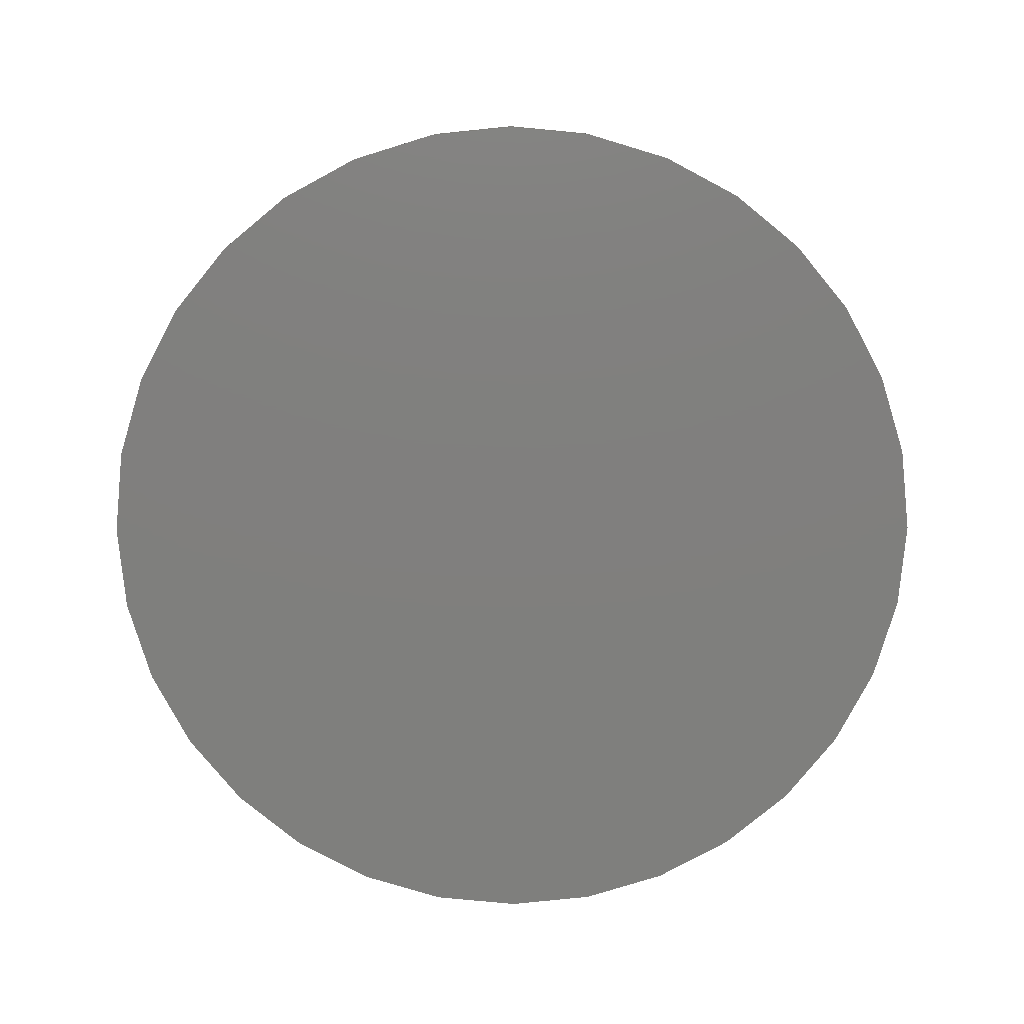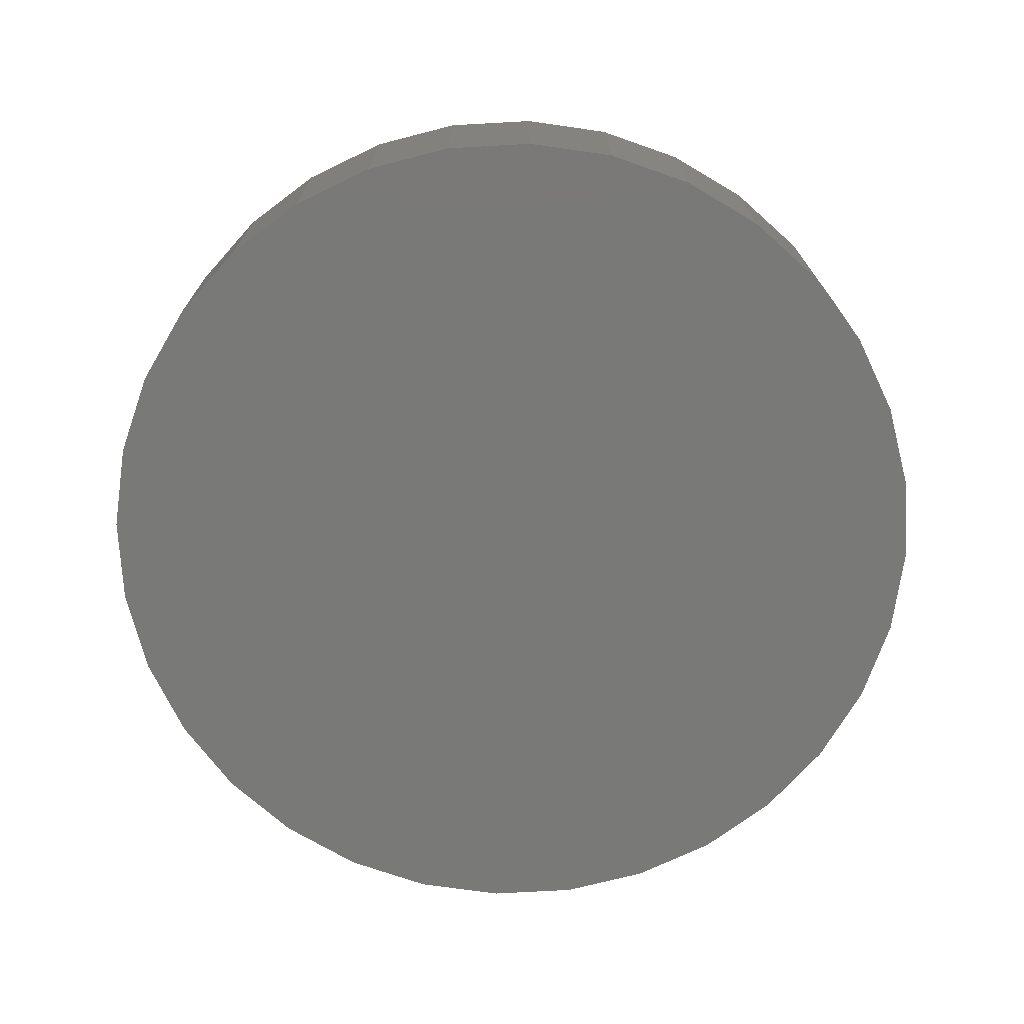
<metadata>
{"format":"stl","ext":"stl","renderer":"f3d","projection":"perspective","resolution":1024,"background":"white","views":[{"elev":-79.3,"azim":-67.3,"up":"+Y"},{"elev":-72.0,"azim":-81.2,"up":"+Y"}]}
</metadata>
<code>
# stl→obj: 320 verts, 636 faces
v 0.007895 8.414e-17 0.5056
v 0.1065 9.509e-17 0.4959
v -0.09074 7.319e-17 0.4959
v 0.007895 8.414e-17 -0.5056
v -0.09074 7.319e-17 -0.4959
v 0.1065 9.509e-17 -0.4959
v -0.1856 6.266e-17 -0.4671
v 0.2014 1.056e-16 -0.4671
v -0.273 5.296e-17 -0.4204
v 0.2888 1.153e-16 -0.4204
v -0.3496 4.445e-17 -0.3575
v 0.3654 1.238e-16 -0.3575
v -0.4125 3.747e-17 -0.2809
v 0.4283 1.308e-16 -0.2809
v -0.4592 3.228e-17 -0.1935
v 0.475 1.36e-16 -0.1935
v -0.488 2.909e-17 -0.09864
v 0.5038 1.392e-16 -0.09864
v -0.4977 2.801e-17 -6.731e-16
v 0.5135 1.403e-16 2.018e-16
v -0.488 2.909e-17 0.09864
v 0.5038 1.392e-16 0.09864
v -0.4592 3.228e-17 0.1935
v 0.475 1.36e-16 0.1935
v -0.4125 3.747e-17 0.2809
v 0.4283 1.308e-16 0.2809
v -0.3496 4.445e-17 0.3575
v 0.3654 1.238e-16 0.3575
v -0.273 5.296e-17 0.4204
v 0.2888 1.153e-16 0.4204
v -0.1856 6.266e-17 0.4671
v 0.2014 1.056e-16 0.4671
v 0.5447 -0.03125 -6.876e-16
v 0.5447 -0.25 -7.928e-17
v 0.5344 -0.03125 -0.1047
v 0.5344 -0.25 -0.1047
v 0.5039 -0.03125 -0.2054
v 0.5039 -0.25 -0.2054
v 0.4543 -0.03125 -0.2983
v 0.4543 -0.25 -0.2983
v 0.3875 -0.03125 -0.3796
v 0.3875 -0.25 -0.3796
v 0.3061 -0.03125 -0.4464
v 0.3061 -0.25 -0.4464
v 0.2133 -0.03125 -0.496
v 0.2133 -0.25 -0.496
v 0.1126 -0.03125 -0.5265
v 0.1126 -0.25 -0.5265
v 0.007895 -0.03125 -0.5368
v 0.007895 -0.25 -0.5368
v -0.09684 -0.03125 -0.5265
v -0.09684 -0.25 -0.5265
v -0.1975 -0.03125 -0.496
v -0.1975 -0.25 -0.496
v -0.2904 -0.03125 -0.4464
v -0.2904 -0.25 -0.4464
v -0.3717 -0.03125 -0.3796
v -0.3717 -0.25 -0.3796
v -0.4385 -0.03125 -0.2983
v -0.4385 -0.25 -0.2983
v -0.4881 -0.03125 -0.2054
v -0.4881 -0.25 -0.2054
v -0.5186 -0.03125 -0.1047
v -0.5186 -0.25 -0.1047
v -0.5289 -0.03125 5.221e-17
v -0.5289 -0.25 5.221e-17
v -0.5186 -0.03125 0.1047
v -0.5186 -0.25 0.1047
v -0.4881 -0.03125 0.2054
v -0.4881 -0.25 0.2054
v -0.4385 -0.03125 0.2983
v -0.4385 -0.25 0.2983
v -0.3717 -0.03125 0.3796
v -0.3717 -0.25 0.3796
v -0.2904 -0.03125 0.4464
v -0.2904 -0.25 0.4464
v -0.1975 -0.03125 0.496
v -0.1975 -0.25 0.496
v -0.09684 -0.03125 0.5265
v -0.09684 -0.25 0.5265
v 0.007895 -0.03125 0.5368
v 0.007895 -0.25 0.5368
v 0.1126 -0.03125 0.5265
v 0.1126 -0.25 0.5265
v 0.2133 -0.03125 0.496
v 0.2133 -0.25 0.496
v 0.3061 -0.03125 0.4464
v 0.3061 -0.25 0.4464
v 0.3875 -0.03125 0.3796
v 0.3875 -0.25 0.3796
v 0.4543 -0.03125 0.2983
v 0.4543 -0.25 0.2983
v 0.5039 -0.03125 0.2054
v 0.5039 -0.25 0.2054
v 0.5344 -0.03125 0.1047
v 0.5344 -0.25 0.1047
v -0.5283 -0.02515 -6.661e-16
v -0.518 -0.02515 0.1046
v -0.5266 -0.01929 -6.661e-16
v -0.5163 -0.01929 0.1043
v -0.5237 -0.01389 -6.384e-16
v -0.5135 -0.01389 0.1037
v -0.5198 -0.009153 -6.384e-16
v -0.5097 -0.009153 0.1029
v -0.5151 -0.005267 -6.661e-16
v -0.505 -0.005267 0.102
v -0.5097 -0.002379 -6.661e-16
v -0.4997 -0.002379 0.101
v -0.5038 -0.0006005 -6.384e-16
v -0.494 -0.0006005 0.09983
v 0.5338 -0.02515 0.1046
v 0.5441 -0.02515 -1.665e-16
v 0.5321 -0.01929 0.1043
v 0.5424 -0.01929 -1.665e-16
v 0.5293 -0.01389 0.1037
v 0.5395 -0.01389 -1.665e-16
v 0.5254 -0.009153 0.1029
v 0.5356 -0.009153 -1.665e-16
v 0.5208 -0.005267 0.102
v 0.5308 -0.005267 -1.665e-16
v 0.5155 -0.002379 0.101
v 0.5254 -0.002379 -1.665e-16
v 0.5098 -0.0006005 0.09983
v 0.5196 -0.0006005 -1.665e-16
v 0.5033 -0.02515 0.2052
v 0.5017 -0.01929 0.2045
v 0.499 -0.01389 0.2034
v 0.4954 -0.009153 0.2019
v 0.491 -0.005267 0.2001
v 0.486 -0.002379 0.1981
v 0.4806 -0.0006005 0.1958
v 0.4538 -0.02515 0.2979
v 0.4523 -0.01929 0.2969
v 0.4499 -0.01389 0.2953
v 0.4467 -0.009153 0.2932
v 0.4427 -0.005267 0.2905
v 0.4382 -0.002379 0.2875
v 0.4333 -0.0006005 0.2843
v 0.3871 -0.02515 0.3792
v 0.3858 -0.01929 0.3779
v 0.3838 -0.01389 0.3759
v 0.381 -0.009153 0.3731
v 0.3777 -0.005267 0.3698
v 0.3739 -0.002379 0.366
v 0.3697 -0.0006005 0.3618
v 0.3058 -0.02515 0.4459
v 0.3048 -0.01929 0.4444
v 0.3032 -0.01389 0.442
v 0.3011 -0.009153 0.4388
v 0.2984 -0.005267 0.4348
v 0.2954 -0.002379 0.4303
v 0.2922 -0.0006005 0.4255
v 0.2131 -0.02515 0.4954
v 0.2124 -0.01929 0.4938
v 0.2113 -0.01389 0.4911
v 0.2098 -0.009153 0.4875
v 0.208 -0.005267 0.4831
v 0.206 -0.002379 0.4782
v 0.2037 -0.0006005 0.4727
v 0.1125 -0.02515 0.5259
v 0.1122 -0.01929 0.5242
v 0.1116 -0.01389 0.5214
v 0.1108 -0.009153 0.5175
v 0.1099 -0.005267 0.5129
v 0.1089 -0.002379 0.5076
v 0.1077 -0.0006005 0.5019
v 0.007895 -0.02515 0.5362
v 0.007895 -0.01929 0.5345
v 0.007895 -0.01389 0.5316
v 0.007895 -0.009153 0.5277
v 0.007895 -0.005267 0.523
v 0.007895 -0.002379 0.5176
v 0.007895 -0.0006005 0.5117
v -0.09672 -0.02515 0.5259
v -0.09637 -0.01929 0.5242
v -0.09581 -0.01389 0.5214
v -0.09505 -0.009153 0.5175
v -0.09413 -0.005267 0.5129
v -0.09307 -0.002379 0.5076
v -0.09193 -0.0006005 0.5019
v -0.1973 -0.02515 0.4954
v -0.1966 -0.01929 0.4938
v -0.1955 -0.01389 0.4911
v -0.194 -0.009153 0.4875
v -0.1922 -0.005267 0.4831
v -0.1902 -0.002379 0.4782
v -0.1879 -0.0006005 0.4727
v -0.29 -0.02515 0.4459
v -0.289 -0.01929 0.4444
v -0.2874 -0.01389 0.442
v -0.2853 -0.009153 0.4388
v -0.2826 -0.005267 0.4348
v -0.2796 -0.002379 0.4303
v -0.2764 -0.0006005 0.4255
v -0.3713 -0.02515 0.3792
v -0.37 -0.01929 0.3779
v -0.368 -0.01389 0.3759
v -0.3652 -0.009153 0.3731
v -0.3619 -0.005267 0.3698
v -0.3581 -0.002379 0.366
v -0.3539 -0.0006005 0.3618
v -0.438 -0.02515 0.2979
v -0.4365 -0.01929 0.2969
v -0.4341 -0.01389 0.2953
v -0.4309 -0.009153 0.2932
v -0.4269 -0.005267 0.2905
v -0.4224 -0.002379 0.2875
v -0.4176 -0.0006005 0.2843
v -0.4875 -0.02515 0.2052
v -0.4859 -0.01929 0.2045
v -0.4832 -0.01389 0.2034
v -0.4796 -0.009153 0.2019
v -0.4753 -0.005267 0.2001
v -0.4703 -0.002379 0.1981
v -0.4648 -0.0006005 0.1958
v 0.5338 -0.02515 -0.1046
v 0.5321 -0.01929 -0.1043
v 0.5293 -0.01389 -0.1037
v 0.5254 -0.009153 -0.1029
v 0.5208 -0.005267 -0.102
v 0.5155 -0.002379 -0.101
v 0.5098 -0.0006005 -0.09983
v -0.518 -0.02515 -0.1046
v -0.5163 -0.01929 -0.1043
v -0.5135 -0.01389 -0.1037
v -0.5097 -0.009153 -0.1029
v -0.505 -0.005267 -0.102
v -0.4997 -0.002379 -0.101
v -0.494 -0.0006005 -0.09983
v -0.4875 -0.02515 -0.2052
v -0.4859 -0.01929 -0.2045
v -0.4832 -0.01389 -0.2034
v -0.4796 -0.009153 -0.2019
v -0.4753 -0.005267 -0.2001
v -0.4703 -0.002379 -0.1981
v -0.4648 -0.0006005 -0.1958
v -0.438 -0.02515 -0.2979
v -0.4365 -0.01929 -0.2969
v -0.4341 -0.01389 -0.2953
v -0.4309 -0.009153 -0.2932
v -0.4269 -0.005267 -0.2905
v -0.4224 -0.002379 -0.2875
v -0.4176 -0.0006005 -0.2843
v -0.3713 -0.02515 -0.3792
v -0.37 -0.01929 -0.3779
v -0.368 -0.01389 -0.3759
v -0.3652 -0.009153 -0.3731
v -0.3619 -0.005267 -0.3698
v -0.3581 -0.002379 -0.366
v -0.3539 -0.0006005 -0.3618
v -0.29 -0.02515 -0.4459
v -0.289 -0.01929 -0.4444
v -0.2874 -0.01389 -0.442
v -0.2853 -0.009153 -0.4388
v -0.2826 -0.005267 -0.4348
v -0.2796 -0.002379 -0.4303
v -0.2764 -0.0006005 -0.4255
v -0.1973 -0.02515 -0.4954
v -0.1966 -0.01929 -0.4938
v -0.1955 -0.01389 -0.4911
v -0.194 -0.009153 -0.4875
v -0.1922 -0.005267 -0.4831
v -0.1902 -0.002379 -0.4782
v -0.1879 -0.0006005 -0.4727
v -0.09672 -0.02515 -0.5259
v -0.09637 -0.01929 -0.5242
v -0.09581 -0.01389 -0.5214
v -0.09505 -0.009153 -0.5175
v -0.09413 -0.005267 -0.5129
v -0.09307 -0.002379 -0.5076
v -0.09193 -0.0006005 -0.5019
v 0.007895 -0.02515 -0.5362
v 0.007895 -0.01929 -0.5345
v 0.007895 -0.01389 -0.5316
v 0.007895 -0.009153 -0.5277
v 0.007895 -0.005267 -0.523
v 0.007895 -0.002379 -0.5176
v 0.007895 -0.0006005 -0.5117
v 0.1125 -0.02515 -0.5259
v 0.1122 -0.01929 -0.5242
v 0.1116 -0.01389 -0.5214
v 0.1108 -0.009153 -0.5175
v 0.1099 -0.005267 -0.5129
v 0.1089 -0.002379 -0.5076
v 0.1077 -0.0006005 -0.5019
v 0.2131 -0.02515 -0.4954
v 0.2124 -0.01929 -0.4938
v 0.2113 -0.01389 -0.4911
v 0.2098 -0.009153 -0.4875
v 0.208 -0.005267 -0.4831
v 0.206 -0.002379 -0.4782
v 0.2037 -0.0006005 -0.4727
v 0.3058 -0.02515 -0.4459
v 0.3048 -0.01929 -0.4444
v 0.3032 -0.01389 -0.442
v 0.3011 -0.009153 -0.4388
v 0.2984 -0.005267 -0.4348
v 0.2954 -0.002379 -0.4303
v 0.2922 -0.0006005 -0.4255
v 0.3871 -0.02515 -0.3792
v 0.3858 -0.01929 -0.3779
v 0.3838 -0.01389 -0.3759
v 0.381 -0.009153 -0.3731
v 0.3777 -0.005267 -0.3698
v 0.3739 -0.002379 -0.366
v 0.3697 -0.0006005 -0.3618
v 0.4538 -0.02515 -0.2979
v 0.4523 -0.01929 -0.2969
v 0.4499 -0.01389 -0.2953
v 0.4467 -0.009153 -0.2932
v 0.4427 -0.005267 -0.2905
v 0.4382 -0.002379 -0.2875
v 0.4333 -0.0006005 -0.2843
v 0.5033 -0.02515 -0.2052
v 0.5017 -0.01929 -0.2045
v 0.499 -0.01389 -0.2034
v 0.4954 -0.009153 -0.2019
v 0.491 -0.005267 -0.2001
v 0.486 -0.002379 -0.1981
v 0.4806 -0.0006005 -0.1958
f 1 2 3
f 4 5 6
f 6 5 7
f 6 7 8
f 8 7 9
f 8 9 10
f 10 9 11
f 10 11 12
f 12 11 13
f 12 13 14
f 14 13 15
f 14 15 16
f 16 15 17
f 16 17 18
f 18 17 19
f 18 19 20
f 20 19 21
f 20 21 22
f 22 21 23
f 22 23 24
f 24 23 25
f 24 25 26
f 26 25 27
f 26 27 28
f 28 27 29
f 28 29 30
f 30 29 31
f 30 31 32
f 32 31 3
f 32 3 2
f 33 34 35
f 35 34 36
f 35 36 37
f 37 36 38
f 37 38 39
f 39 38 40
f 39 40 41
f 41 40 42
f 41 42 43
f 43 42 44
f 43 44 45
f 45 44 46
f 45 46 47
f 47 46 48
f 47 48 49
f 49 48 50
f 49 50 51
f 51 50 52
f 51 52 53
f 53 52 54
f 53 54 55
f 55 54 56
f 55 56 57
f 57 56 58
f 57 58 59
f 59 58 60
f 59 60 61
f 61 60 62
f 61 62 63
f 63 62 64
f 63 64 65
f 65 64 66
f 65 66 67
f 67 66 68
f 67 68 69
f 69 68 70
f 69 70 71
f 71 70 72
f 71 72 73
f 73 72 74
f 73 74 75
f 75 74 76
f 75 76 77
f 77 76 78
f 77 78 79
f 79 78 80
f 79 80 81
f 81 80 82
f 81 82 83
f 83 82 84
f 83 84 85
f 85 84 86
f 85 86 87
f 87 86 88
f 87 88 89
f 89 88 90
f 89 90 91
f 91 90 92
f 91 92 93
f 93 92 94
f 93 94 95
f 95 94 96
f 95 96 33
f 33 96 34
f 65 67 97
f 97 67 98
f 97 98 99
f 99 98 100
f 99 100 101
f 101 100 102
f 101 102 103
f 103 102 104
f 103 104 105
f 105 104 106
f 105 106 107
f 107 106 108
f 107 108 109
f 109 108 110
f 109 110 19
f 19 110 21
f 95 33 111
f 111 33 112
f 111 112 113
f 113 112 114
f 113 114 115
f 115 114 116
f 115 116 117
f 117 116 118
f 117 118 119
f 119 118 120
f 119 120 121
f 121 120 122
f 121 122 123
f 123 122 124
f 123 124 22
f 22 124 20
f 93 95 125
f 125 95 111
f 125 111 126
f 126 111 113
f 126 113 127
f 127 113 115
f 127 115 128
f 128 115 117
f 128 117 129
f 129 117 119
f 129 119 130
f 130 119 121
f 130 121 131
f 131 121 123
f 131 123 24
f 24 123 22
f 91 93 132
f 132 93 125
f 132 125 133
f 133 125 126
f 133 126 134
f 134 126 127
f 134 127 135
f 135 127 128
f 135 128 136
f 136 128 129
f 136 129 137
f 137 129 130
f 137 130 138
f 138 130 131
f 138 131 26
f 26 131 24
f 89 91 139
f 139 91 132
f 139 132 140
f 140 132 133
f 140 133 141
f 141 133 134
f 141 134 142
f 142 134 135
f 142 135 143
f 143 135 136
f 143 136 144
f 144 136 137
f 144 137 145
f 145 137 138
f 145 138 28
f 28 138 26
f 87 89 146
f 146 89 139
f 146 139 147
f 147 139 140
f 147 140 148
f 148 140 141
f 148 141 149
f 149 141 142
f 149 142 150
f 150 142 143
f 150 143 151
f 151 143 144
f 151 144 152
f 152 144 145
f 152 145 30
f 30 145 28
f 85 87 153
f 153 87 146
f 153 146 154
f 154 146 147
f 154 147 155
f 155 147 148
f 155 148 156
f 156 148 149
f 156 149 157
f 157 149 150
f 157 150 158
f 158 150 151
f 158 151 159
f 159 151 152
f 159 152 32
f 32 152 30
f 83 85 160
f 160 85 153
f 160 153 161
f 161 153 154
f 161 154 162
f 162 154 155
f 162 155 163
f 163 155 156
f 163 156 164
f 164 156 157
f 164 157 165
f 165 157 158
f 165 158 166
f 166 158 159
f 166 159 2
f 2 159 32
f 81 83 167
f 167 83 160
f 167 160 168
f 168 160 161
f 168 161 169
f 169 161 162
f 169 162 170
f 170 162 163
f 170 163 171
f 171 163 164
f 171 164 172
f 172 164 165
f 172 165 173
f 173 165 166
f 173 166 1
f 1 166 2
f 79 81 174
f 174 81 167
f 174 167 175
f 175 167 168
f 175 168 176
f 176 168 169
f 176 169 177
f 177 169 170
f 177 170 178
f 178 170 171
f 178 171 179
f 179 171 172
f 179 172 180
f 180 172 173
f 180 173 3
f 3 173 1
f 77 79 181
f 181 79 174
f 181 174 182
f 182 174 175
f 182 175 183
f 183 175 176
f 183 176 184
f 184 176 177
f 184 177 185
f 185 177 178
f 185 178 186
f 186 178 179
f 186 179 187
f 187 179 180
f 187 180 31
f 31 180 3
f 75 77 188
f 188 77 181
f 188 181 189
f 189 181 182
f 189 182 190
f 190 182 183
f 190 183 191
f 191 183 184
f 191 184 192
f 192 184 185
f 192 185 193
f 193 185 186
f 193 186 194
f 194 186 187
f 194 187 29
f 29 187 31
f 73 75 195
f 195 75 188
f 195 188 196
f 196 188 189
f 196 189 197
f 197 189 190
f 197 190 198
f 198 190 191
f 198 191 199
f 199 191 192
f 199 192 200
f 200 192 193
f 200 193 201
f 201 193 194
f 201 194 27
f 27 194 29
f 71 73 202
f 202 73 195
f 202 195 203
f 203 195 196
f 203 196 204
f 204 196 197
f 204 197 205
f 205 197 198
f 205 198 206
f 206 198 199
f 206 199 207
f 207 199 200
f 207 200 208
f 208 200 201
f 208 201 25
f 25 201 27
f 69 71 209
f 209 71 202
f 209 202 210
f 210 202 203
f 210 203 211
f 211 203 204
f 211 204 212
f 212 204 205
f 212 205 213
f 213 205 206
f 213 206 214
f 214 206 207
f 214 207 215
f 215 207 208
f 215 208 23
f 23 208 25
f 67 69 98
f 98 69 209
f 98 209 100
f 100 209 210
f 100 210 102
f 102 210 211
f 102 211 104
f 104 211 212
f 104 212 106
f 106 212 213
f 106 213 108
f 108 213 214
f 108 214 110
f 110 214 215
f 110 215 21
f 21 215 23
f 33 35 112
f 112 35 216
f 112 216 114
f 114 216 217
f 114 217 116
f 116 217 218
f 116 218 118
f 118 218 219
f 118 219 120
f 120 219 220
f 120 220 122
f 122 220 221
f 122 221 124
f 124 221 222
f 124 222 20
f 20 222 18
f 63 65 223
f 223 65 97
f 223 97 224
f 224 97 99
f 224 99 225
f 225 99 101
f 225 101 226
f 226 101 103
f 226 103 227
f 227 103 105
f 227 105 228
f 228 105 107
f 228 107 229
f 229 107 109
f 229 109 17
f 17 109 19
f 61 63 230
f 230 63 223
f 230 223 231
f 231 223 224
f 231 224 232
f 232 224 225
f 232 225 233
f 233 225 226
f 233 226 234
f 234 226 227
f 234 227 235
f 235 227 228
f 235 228 236
f 236 228 229
f 236 229 15
f 15 229 17
f 59 61 237
f 237 61 230
f 237 230 238
f 238 230 231
f 238 231 239
f 239 231 232
f 239 232 240
f 240 232 233
f 240 233 241
f 241 233 234
f 241 234 242
f 242 234 235
f 242 235 243
f 243 235 236
f 243 236 13
f 13 236 15
f 57 59 244
f 244 59 237
f 244 237 245
f 245 237 238
f 245 238 246
f 246 238 239
f 246 239 247
f 247 239 240
f 247 240 248
f 248 240 241
f 248 241 249
f 249 241 242
f 249 242 250
f 250 242 243
f 250 243 11
f 11 243 13
f 55 57 251
f 251 57 244
f 251 244 252
f 252 244 245
f 252 245 253
f 253 245 246
f 253 246 254
f 254 246 247
f 254 247 255
f 255 247 248
f 255 248 256
f 256 248 249
f 256 249 257
f 257 249 250
f 257 250 9
f 9 250 11
f 53 55 258
f 258 55 251
f 258 251 259
f 259 251 252
f 259 252 260
f 260 252 253
f 260 253 261
f 261 253 254
f 261 254 262
f 262 254 255
f 262 255 263
f 263 255 256
f 263 256 264
f 264 256 257
f 264 257 7
f 7 257 9
f 51 53 265
f 265 53 258
f 265 258 266
f 266 258 259
f 266 259 267
f 267 259 260
f 267 260 268
f 268 260 261
f 268 261 269
f 269 261 262
f 269 262 270
f 270 262 263
f 270 263 271
f 271 263 264
f 271 264 5
f 5 264 7
f 49 51 272
f 272 51 265
f 272 265 273
f 273 265 266
f 273 266 274
f 274 266 267
f 274 267 275
f 275 267 268
f 275 268 276
f 276 268 269
f 276 269 277
f 277 269 270
f 277 270 278
f 278 270 271
f 278 271 4
f 4 271 5
f 47 49 279
f 279 49 272
f 279 272 280
f 280 272 273
f 280 273 281
f 281 273 274
f 281 274 282
f 282 274 275
f 282 275 283
f 283 275 276
f 283 276 284
f 284 276 277
f 284 277 285
f 285 277 278
f 285 278 6
f 6 278 4
f 45 47 286
f 286 47 279
f 286 279 287
f 287 279 280
f 287 280 288
f 288 280 281
f 288 281 289
f 289 281 282
f 289 282 290
f 290 282 283
f 290 283 291
f 291 283 284
f 291 284 292
f 292 284 285
f 292 285 8
f 8 285 6
f 43 45 293
f 293 45 286
f 293 286 294
f 294 286 287
f 294 287 295
f 295 287 288
f 295 288 296
f 296 288 289
f 296 289 297
f 297 289 290
f 297 290 298
f 298 290 291
f 298 291 299
f 299 291 292
f 299 292 10
f 10 292 8
f 41 43 300
f 300 43 293
f 300 293 301
f 301 293 294
f 301 294 302
f 302 294 295
f 302 295 303
f 303 295 296
f 303 296 304
f 304 296 297
f 304 297 305
f 305 297 298
f 305 298 306
f 306 298 299
f 306 299 12
f 12 299 10
f 39 41 307
f 307 41 300
f 307 300 308
f 308 300 301
f 308 301 309
f 309 301 302
f 309 302 310
f 310 302 303
f 310 303 311
f 311 303 304
f 311 304 312
f 312 304 305
f 312 305 313
f 313 305 306
f 313 306 14
f 14 306 12
f 37 39 314
f 314 39 307
f 314 307 315
f 315 307 308
f 315 308 316
f 316 308 309
f 316 309 317
f 317 309 310
f 317 310 318
f 318 310 311
f 318 311 319
f 319 311 312
f 319 312 320
f 320 312 313
f 320 313 16
f 16 313 14
f 35 37 216
f 216 37 314
f 216 314 217
f 217 314 315
f 217 315 218
f 218 315 316
f 218 316 219
f 219 316 317
f 219 317 220
f 220 317 318
f 220 318 221
f 221 318 319
f 221 319 222
f 222 319 320
f 222 320 18
f 18 320 16
f 80 84 82
f 84 80 86
f 86 80 78
f 86 78 88
f 88 78 76
f 88 76 90
f 90 76 74
f 90 74 92
f 92 74 72
f 92 72 94
f 94 72 70
f 94 70 96
f 96 70 68
f 96 68 34
f 34 68 66
f 34 66 36
f 36 66 64
f 36 64 38
f 38 64 62
f 38 62 40
f 40 62 60
f 40 60 42
f 42 60 58
f 42 58 44
f 44 58 56
f 44 56 46
f 46 56 54
f 46 54 48
f 48 54 52
f 48 52 50

</code>
